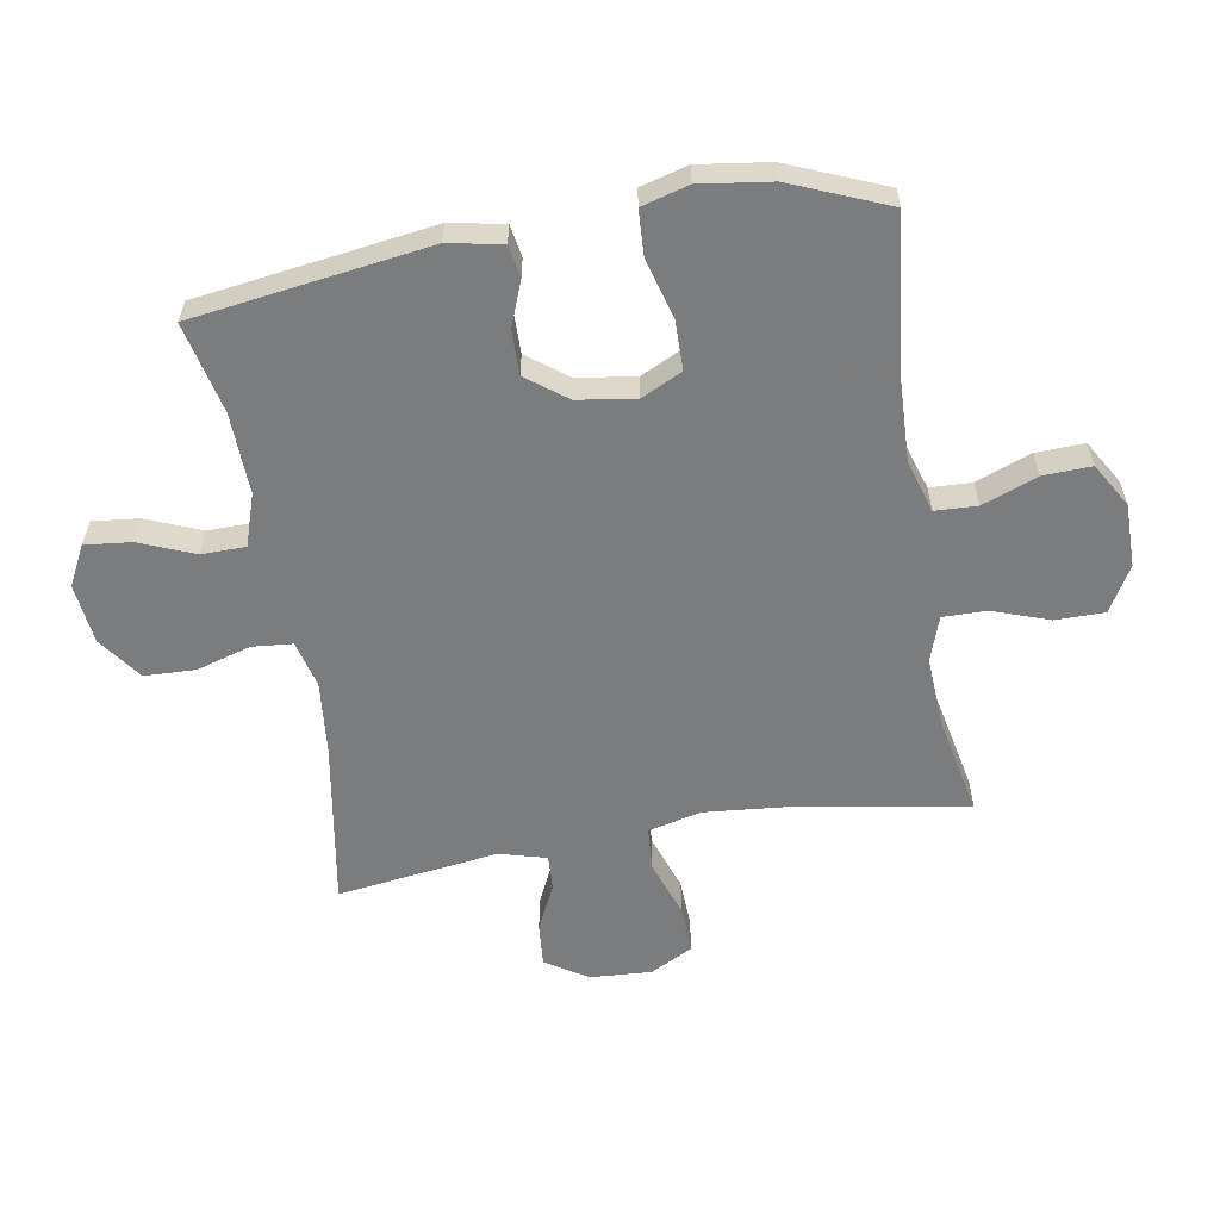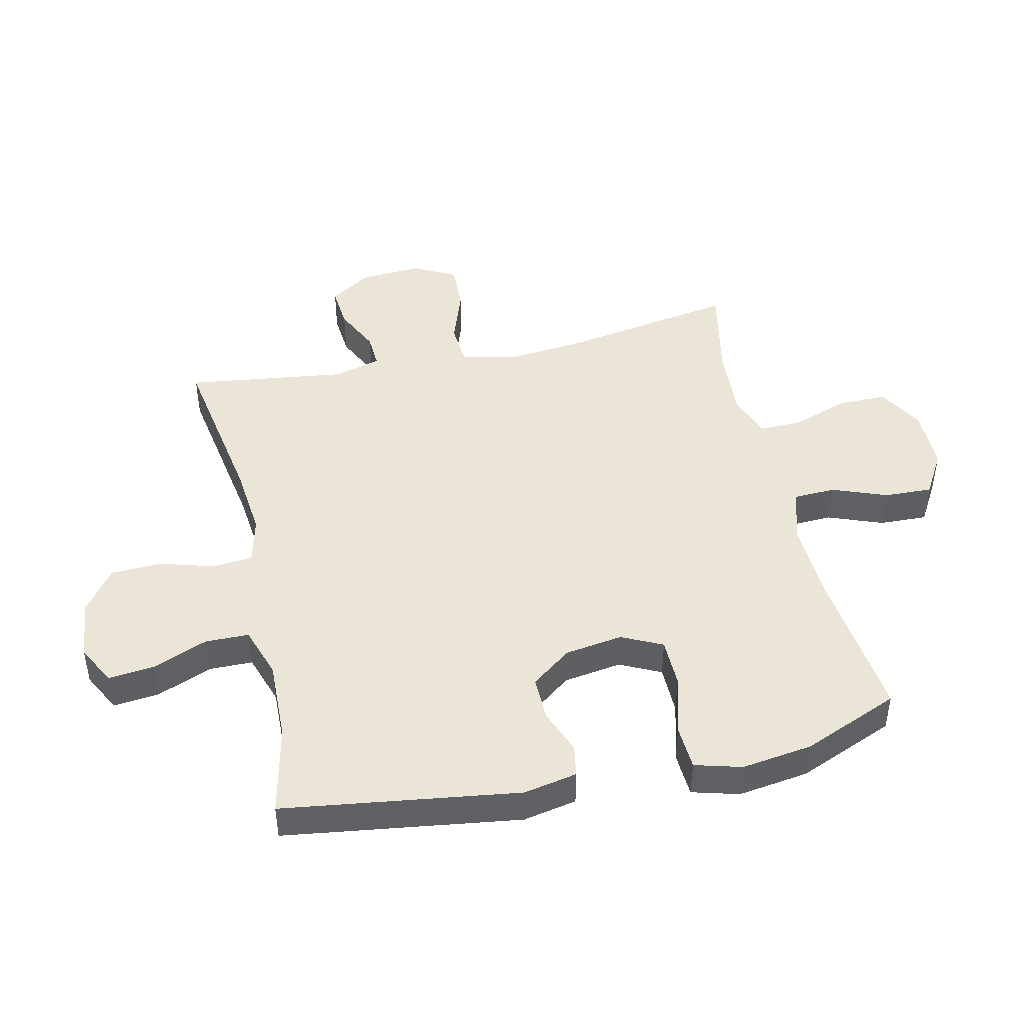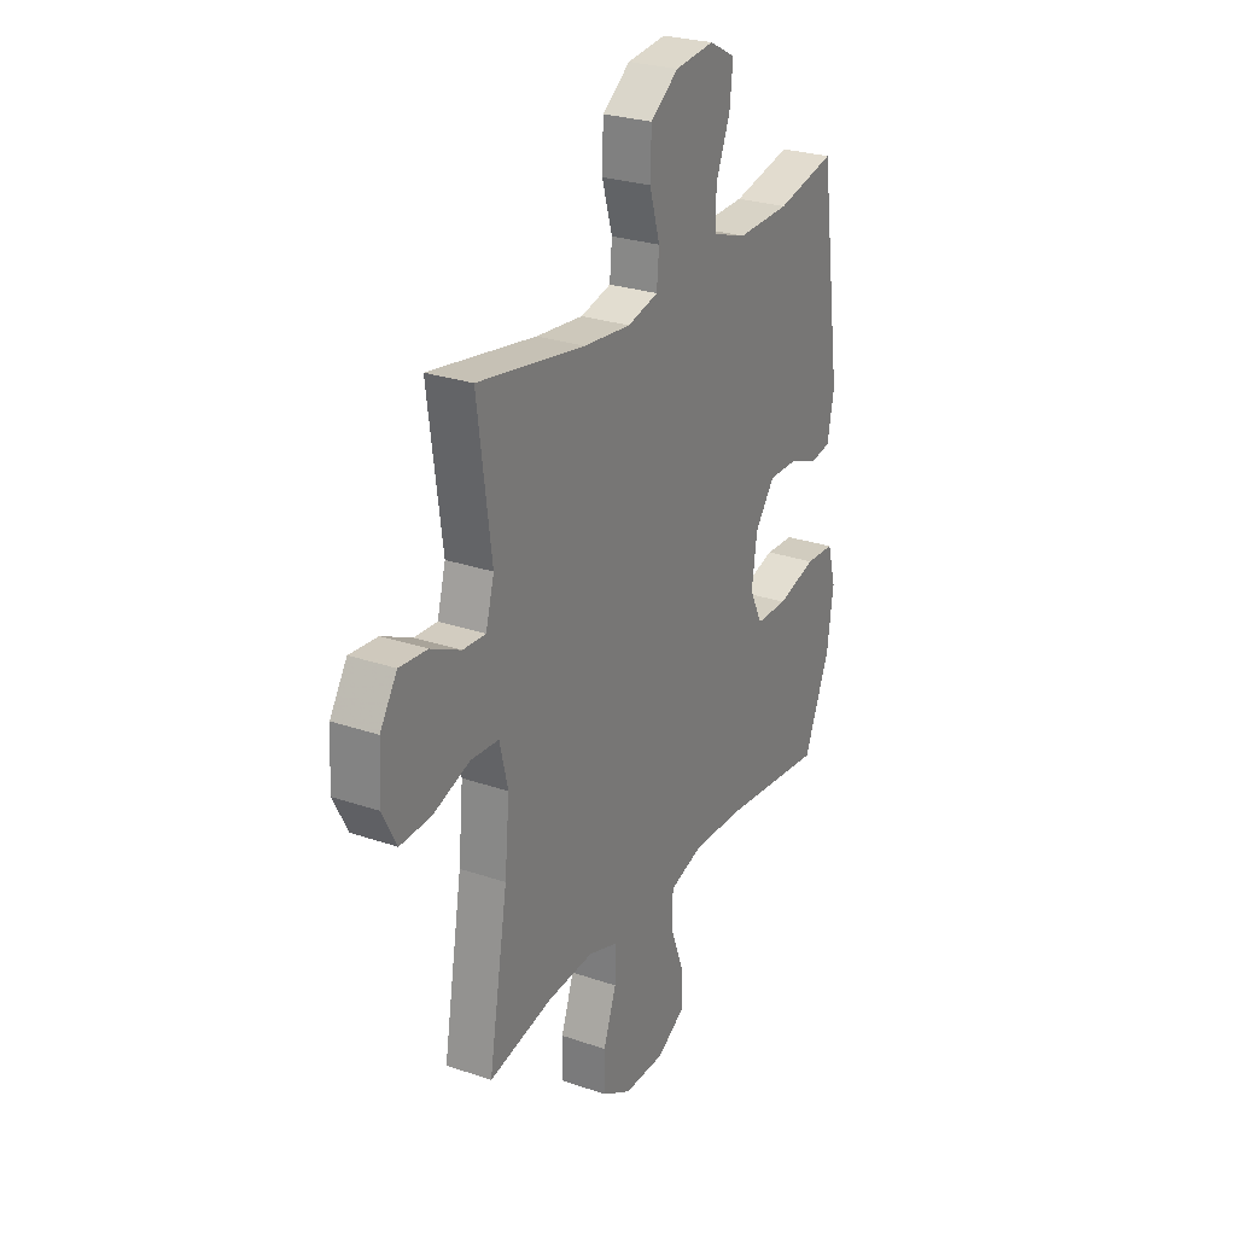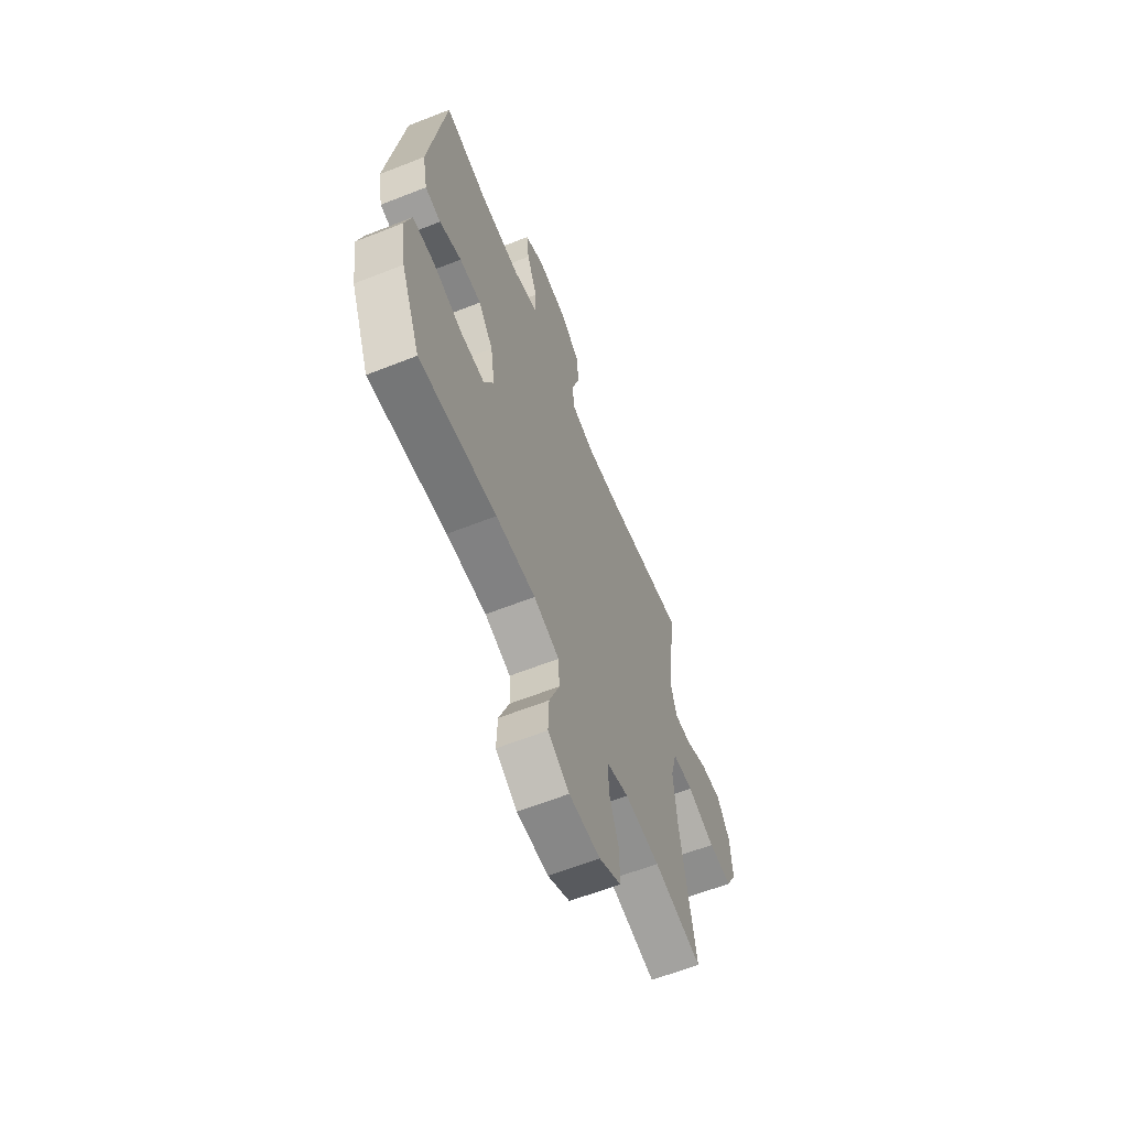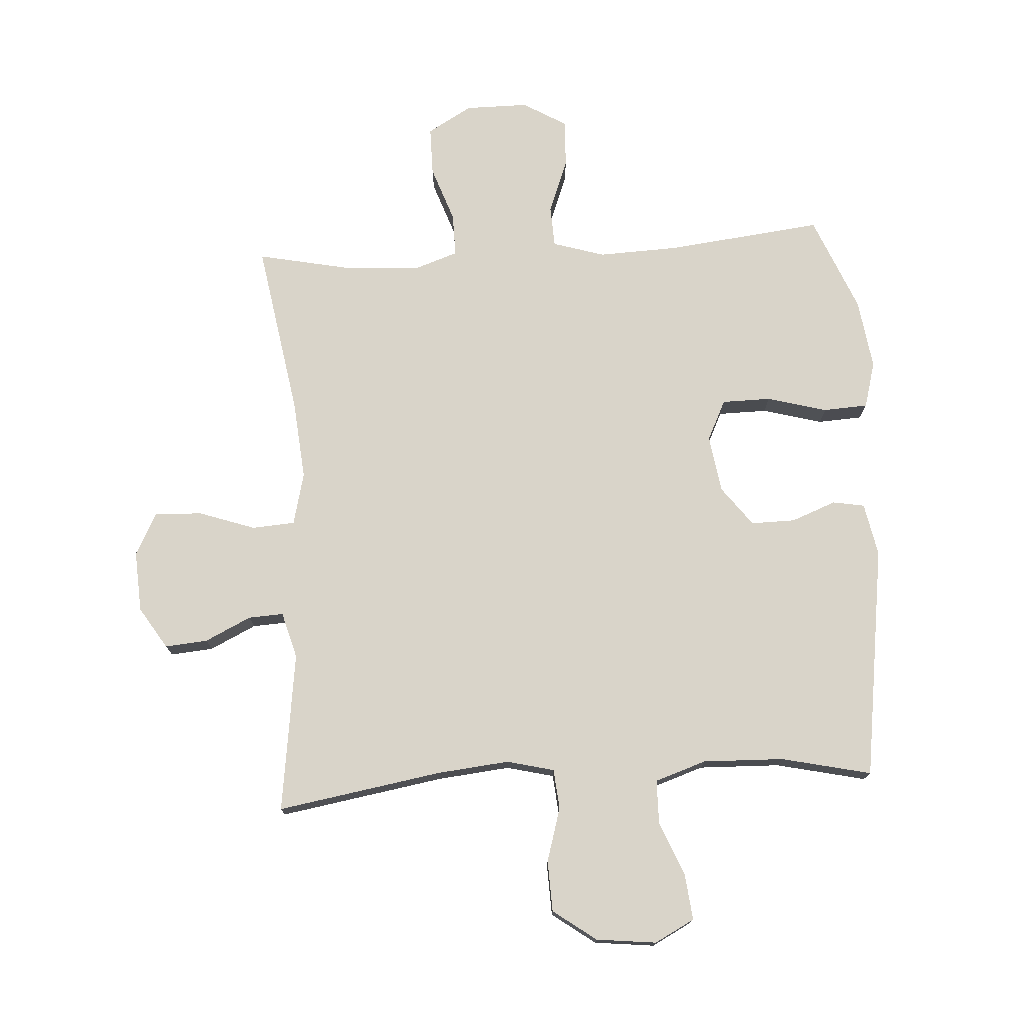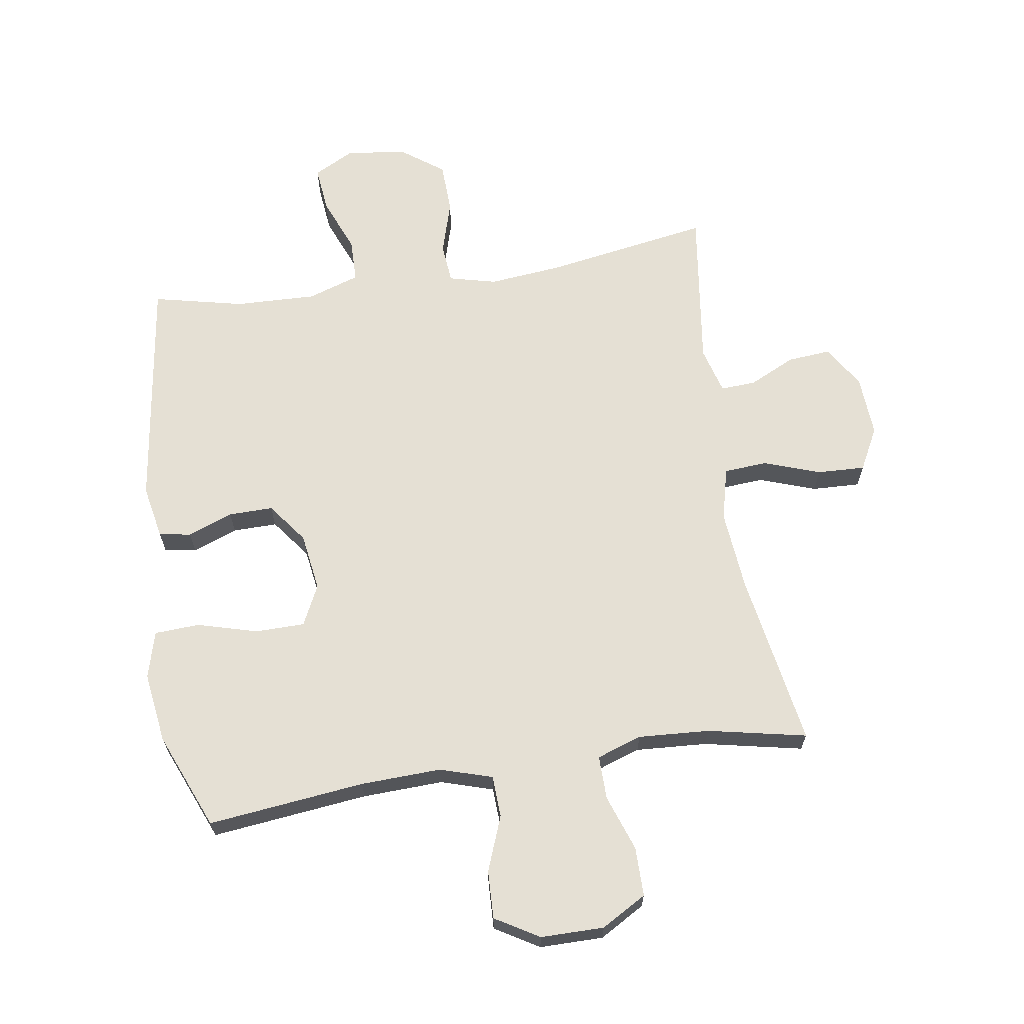
<metadata>
{"format":"obj","ext":"obj","renderer":"f3d","projection":"perspective","resolution":1024,"background":"white","views":[{"elev":-58.7,"azim":99.7,"up":"+Y"},{"elev":45.6,"azim":77.3,"up":"+Y"},{"elev":26.7,"azim":-61.7,"up":"+Z"},{"elev":-62.5,"azim":111.8,"up":"+Z"},{"elev":74.9,"azim":-3.5,"up":"+Y"},{"elev":65.8,"azim":171.3,"up":"+Y"}]}
</metadata>
<code>
v 0.5 0.07 -0.5
v 0.245 0.07 -0.471
v 0.114 0.07 -0.466
v 0.029 0.07 -0.492
v 0.026 0.07 -0.56
v 0.06 0.07 -0.649
v 0.063 0.07 -0.727
v -0.008 0.07 -0.769
v -0.111 0.07 -0.769
v -0.184 0.07 -0.727
v -0.184 0.07 -0.647
v -0.152 0.07 -0.556
v -0.151 0.07 -0.485
v -0.224 0.07 -0.46
v -0.34 0.07 -0.467
v -0.5 0.07 -0.5
v -0.452 0.07 -0.216
v -0.44 0.07 -0.085
v -0.461 0.07 0.001
v -0.531 0.07 0.006
v -0.623 0.07 -0.026
v -0.701 0.07 -0.029
v -0.737 0.07 0.04
v -0.731 0.07 0.14
v -0.688 0.07 0.208
v -0.618 0.07 0.202
v -0.543 0.07 0.166
v -0.486 0.07 0.163
v -0.465 0.07 0.239
v -0.5 0.07 0.5
v -0.231 0.07 0.455
v -0.113 0.07 0.443
v -0.036 0.07 0.462
v -0.03 0.07 0.527
v -0.056 0.07 0.615
v -0.053 0.07 0.698
v 0.017 0.07 0.749
v 0.115 0.07 0.76
v 0.18 0.07 0.726
v 0.172 0.07 0.651
v 0.136 0.07 0.562
v 0.137 0.07 0.491
v 0.221 0.07 0.463
v 0.353 0.07 0.467
v 0.5 0.07 0.5
v 0.554 0.07 0.118
v 0.537 0.07 0.031
v 0.485 0.07 0.022
v 0.412 0.07 0.05
v 0.34 0.07 0.051
v 0.291 0.07 -0.014
v 0.277 0.07 -0.108
v 0.309 0.07 -0.174
v 0.389 0.07 -0.175
v 0.487 0.07 -0.148
v 0.56 0.07 -0.152
v 0.581 0.07 -0.228
v 0.565 0.07 -0.343
v 0.5 0 -0.5
v 0.245 0 -0.471
v 0.114 0 -0.466
v 0.029 0 -0.492
v 0.026 0 -0.56
v 0.06 0 -0.649
v 0.063 0 -0.727
v -0.008 0 -0.769
v -0.111 0 -0.769
v -0.184 0 -0.727
v -0.184 0 -0.647
v -0.152 0 -0.556
v -0.151 0 -0.485
v -0.224 0 -0.46
v -0.34 0 -0.467
v -0.5 0 -0.5
v -0.452 0 -0.216
v -0.44 0 -0.085
v -0.461 0 0.001
v -0.531 0 0.006
v -0.623 0 -0.026
v -0.701 0 -0.029
v -0.737 0 0.04
v -0.731 0 0.14
v -0.688 0 0.208
v -0.618 0 0.202
v -0.543 0 0.166
v -0.486 0 0.163
v -0.465 0 0.239
v -0.5 0 0.5
v -0.231 0 0.455
v -0.113 0 0.443
v -0.036 0 0.462
v -0.03 0 0.527
v -0.056 0 0.615
v -0.053 0 0.698
v 0.017 0 0.749
v 0.115 0 0.76
v 0.18 0 0.726
v 0.172 0 0.651
v 0.136 0 0.562
v 0.137 0 0.491
v 0.221 0 0.463
v 0.353 0 0.467
v 0.5 0 0.5
v 0.554 0 0.118
v 0.537 0 0.031
v 0.485 0 0.022
v 0.412 0 0.05
v 0.34 0 0.051
v 0.291 0 -0.014
v 0.277 0 -0.108
v 0.309 0 -0.174
v 0.389 0 -0.175
v 0.487 0 -0.148
v 0.56 0 -0.152
v 0.581 0 -0.228
v 0.565 0 -0.343
f 58 1 2
f 57 58 2
f 56 57 2
f 55 56 2
f 54 55 2
f 53 54 2 3
f 52 53 3 4
f 51 52 4
f 47 48 49
f 46 47 49
f 45 46 49
f 44 45 49
f 43 44 49 50
f 42 43 50 51
f 39 40 41
f 38 39 41
f 37 38 41
f 36 37 41
f 35 36 41
f 34 35 41
f 33 34 41 42
f 42 51 4
f 33 42 4
f 32 33 4
f 29 30 31
f 32 4 5
f 31 32 5
f 29 31 5
f 28 29 5
f 25 26 27
f 24 25 27
f 23 24 27
f 22 23 27
f 21 22 27
f 20 21 27
f 19 20 27 28
f 15 16 17
f 14 15 17 18
f 18 19 28
f 14 18 28
f 13 14 28
f 10 11 12
f 9 10 12
f 8 9 12 13
f 5 6 7
f 28 5 7
f 13 28 7
f 7 8 13
f 60 59 116
f 60 116 115
f 60 115 114
f 60 114 113
f 60 113 112
f 61 60 112 111
f 62 61 111 110
f 62 110 109
f 107 106 105
f 107 105 104
f 107 104 103
f 107 103 102
f 108 107 102 101
f 109 108 101 100
f 99 98 97
f 99 97 96
f 99 96 95
f 99 95 94
f 99 94 93
f 99 93 92
f 100 99 92 91
f 62 109 100
f 62 100 91
f 62 91 90
f 89 88 87
f 63 62 90
f 63 90 89
f 63 89 87
f 63 87 86
f 85 84 83
f 85 83 82
f 85 82 81
f 85 81 80
f 85 80 79
f 85 79 78
f 86 85 78 77
f 75 74 73
f 76 75 73 72
f 86 77 76
f 86 76 72
f 86 72 71
f 70 69 68
f 70 68 67
f 71 70 67 66
f 65 64 63
f 65 63 86
f 65 86 71
f 71 66 65
f 1 59 60 2
f 2 60 61 3
f 3 61 62 4
f 4 62 63 5
f 5 63 64 6
f 6 64 65 7
f 7 65 66 8
f 8 66 67 9
f 9 67 68 10
f 10 68 69 11
f 11 69 70 12
f 12 70 71 13
f 13 71 72 14
f 14 72 73 15
f 15 73 74 16
f 16 74 75 17
f 17 75 76 18
f 18 76 77 19
f 19 77 78 20
f 20 78 79 21
f 21 79 80 22
f 22 80 81 23
f 23 81 82 24
f 24 82 83 25
f 25 83 84 26
f 26 84 85 27
f 27 85 86 28
f 28 86 87 29
f 29 87 88 30
f 30 88 89 31
f 31 89 90 32
f 32 90 91 33
f 33 91 92 34
f 34 92 93 35
f 35 93 94 36
f 36 94 95 37
f 37 95 96 38
f 38 96 97 39
f 39 97 98 40
f 40 98 99 41
f 41 99 100 42
f 42 100 101 43
f 43 101 102 44
f 44 102 103 45
f 45 103 104 46
f 46 104 105 47
f 47 105 106 48
f 48 106 107 49
f 49 107 108 50
f 50 108 109 51
f 51 109 110 52
f 52 110 111 53
f 53 111 112 54
f 54 112 113 55
f 55 113 114 56
f 56 114 115 57
f 57 115 116 58
f 58 116 59 1

</code>
